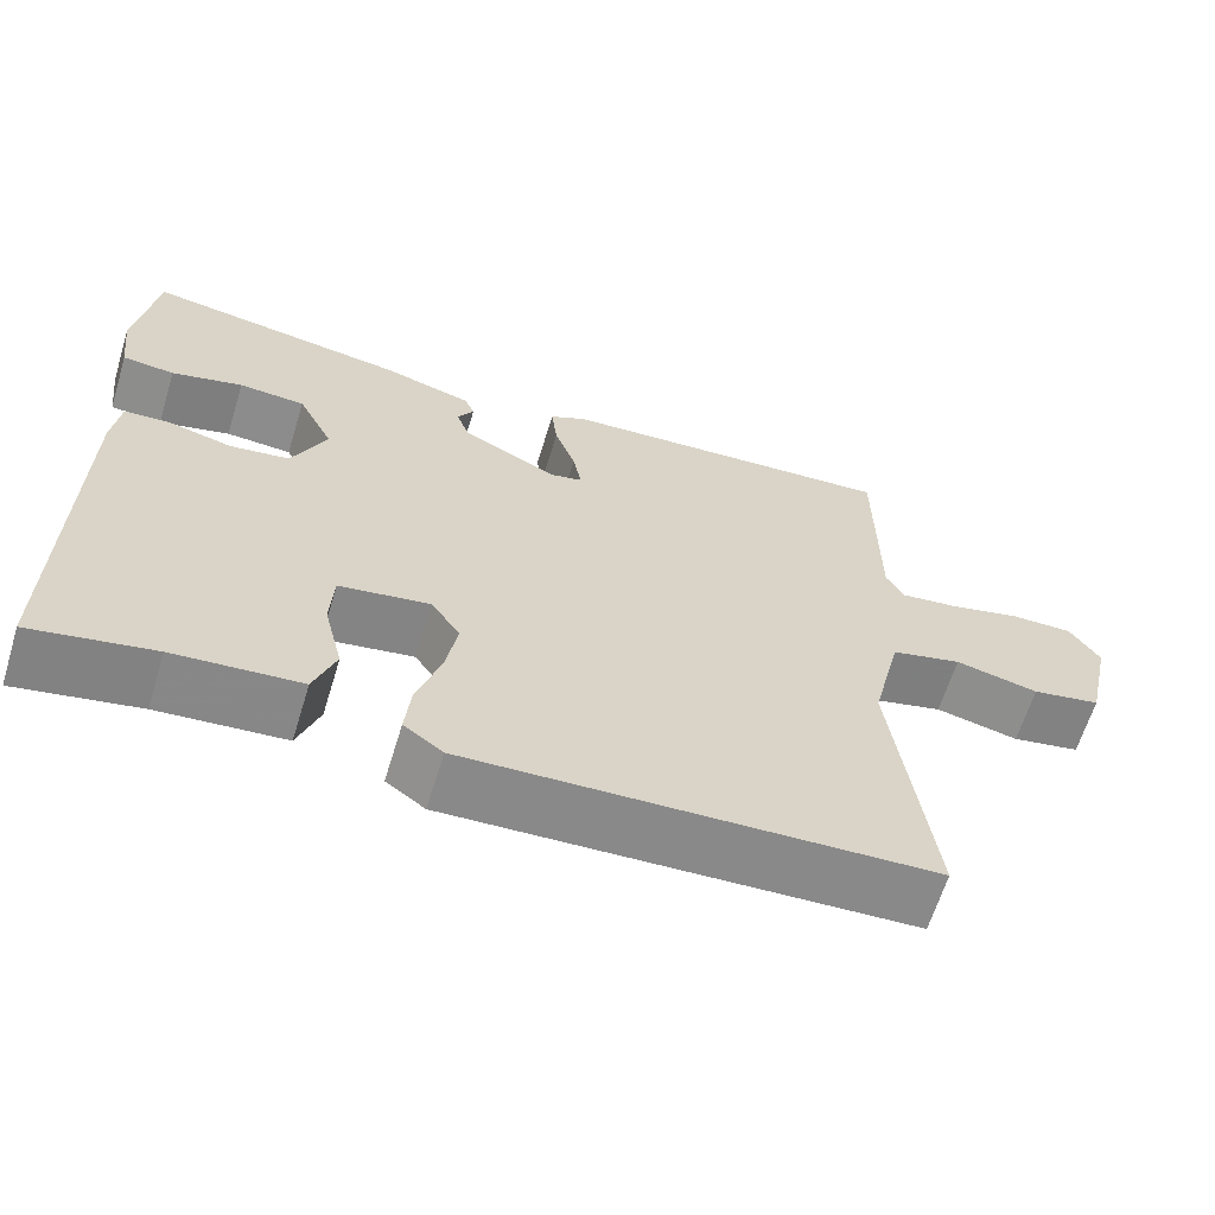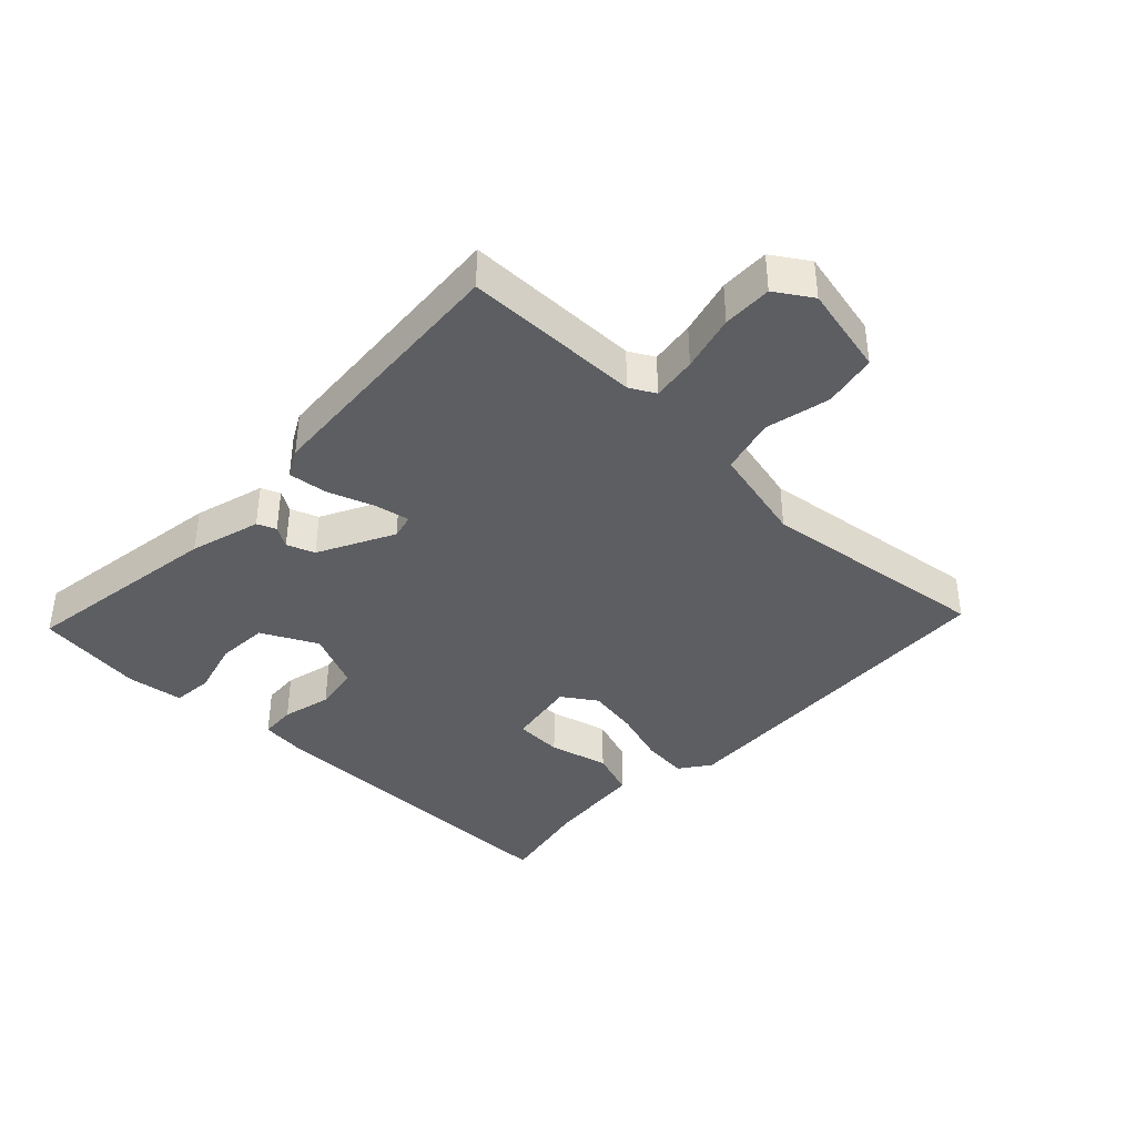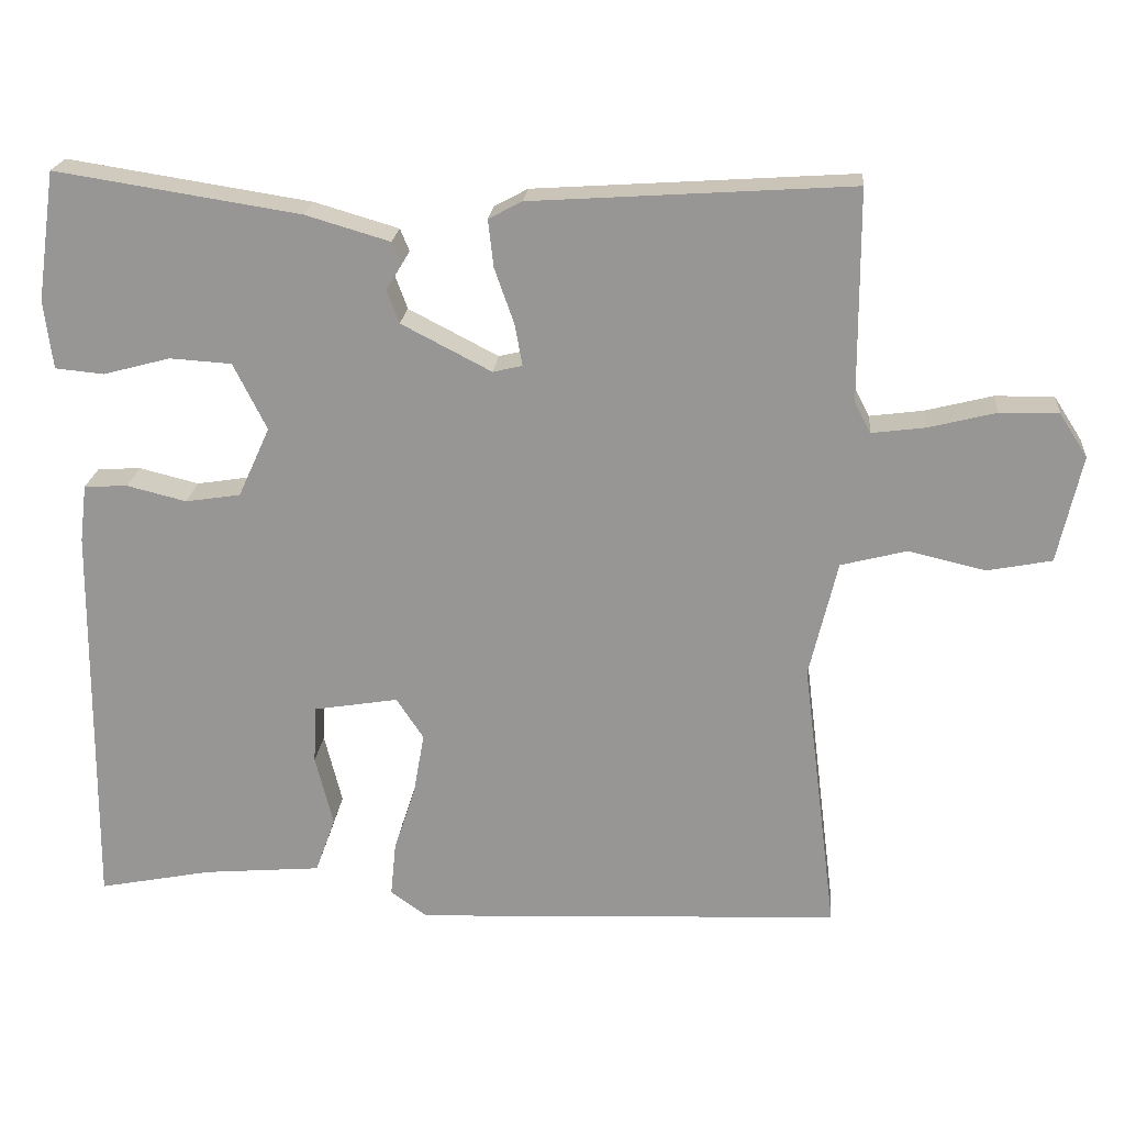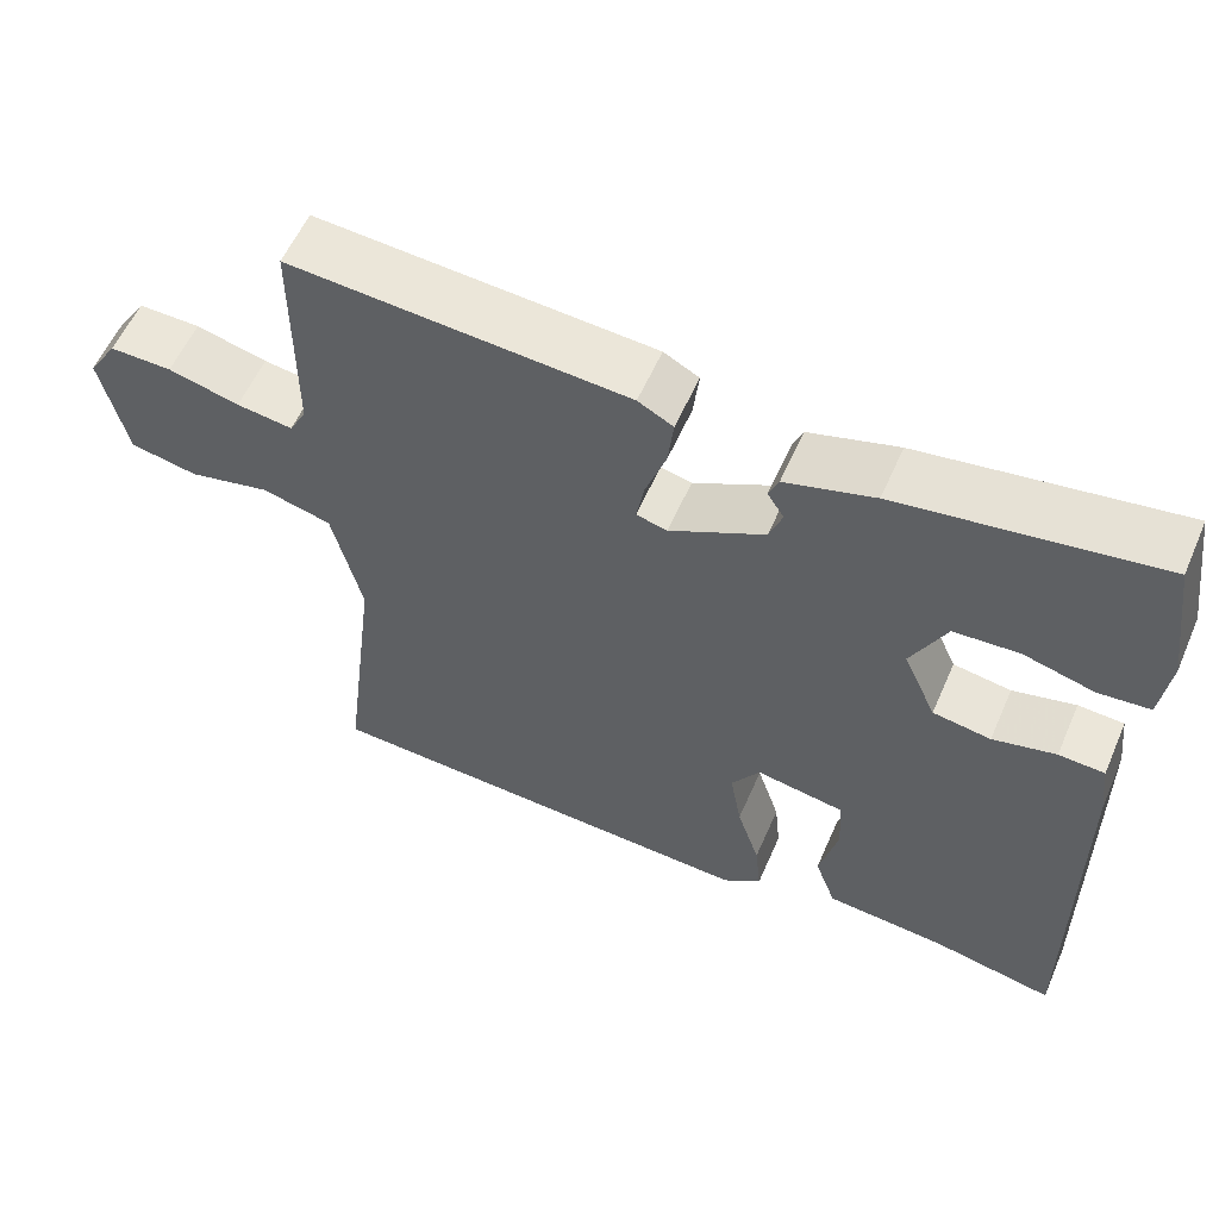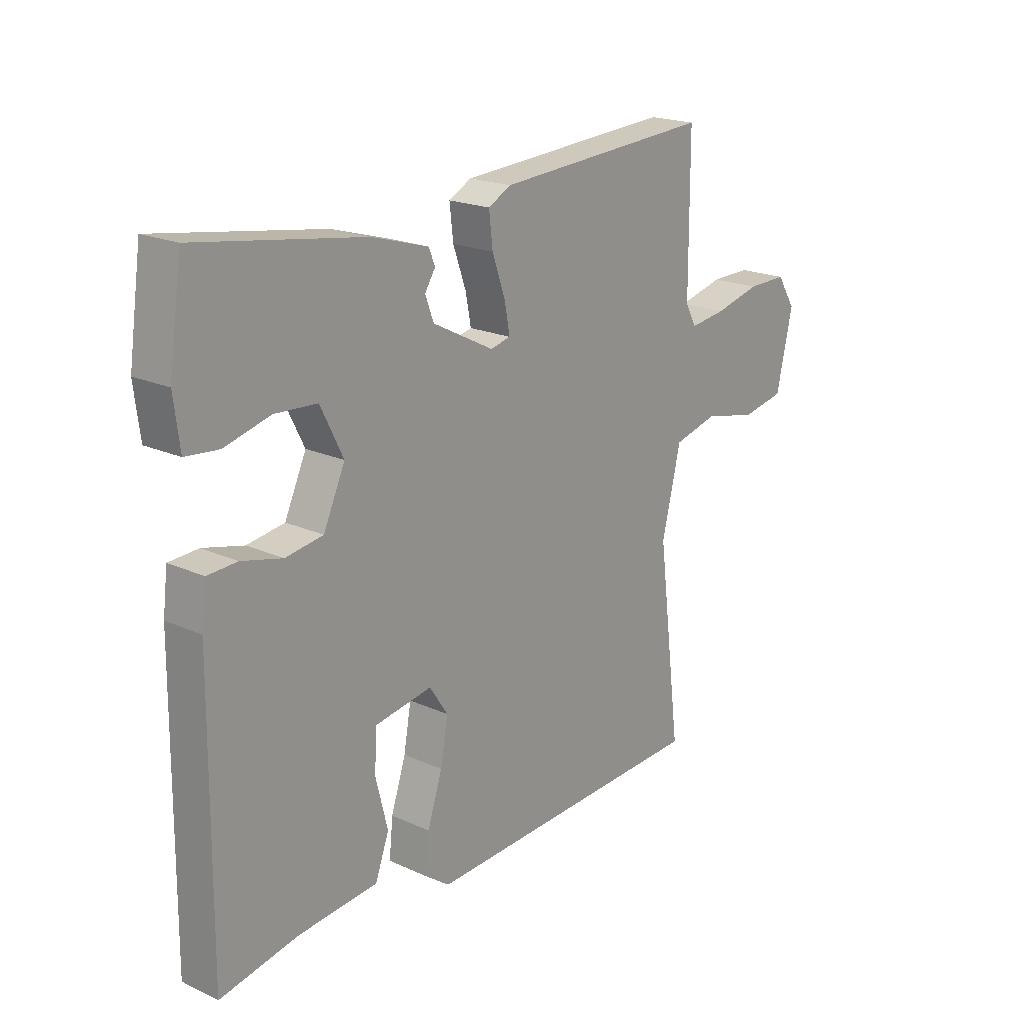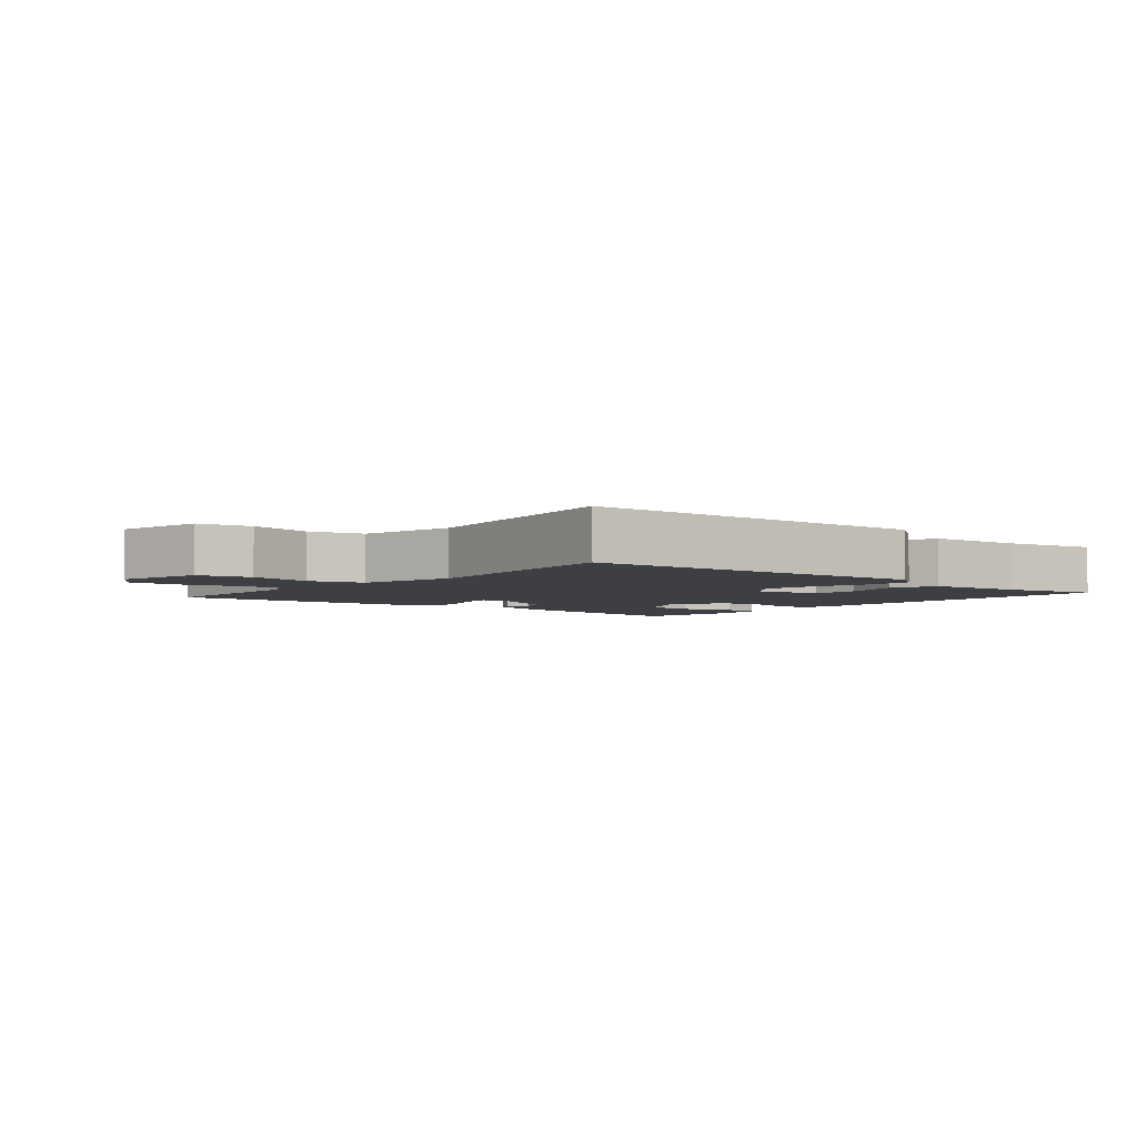
<metadata>
{"format":"obj","ext":"obj","renderer":"f3d","projection":"perspective","resolution":1024,"background":"white","views":[{"elev":-63.7,"azim":-17.1,"up":"+Z"},{"elev":-39.1,"azim":46.5,"up":"+Y"},{"elev":21.2,"azim":5.0,"up":"+Z"},{"elev":57.6,"azim":-156.5,"up":"+Z"},{"elev":20.0,"azim":-50.0,"up":"+Z"},{"elev":-4.0,"azim":140.3,"up":"+Y"}]}
</metadata>
<code>
v -0.5 0.07 -0.5
v -0.495 0.07 0.012
v -0.486 0.07 0.086
v -0.43 0.07 0.089
v -0.353 0.07 0.07
v -0.282 0.07 0.081
v -0.241 0.07 0.171
v -0.284 0.07 0.257
v -0.364 0.07 0.262
v -0.45 0.07 0.239
v -0.513 0.07 0.245
v -0.524 0.07 0.333
v -0.5 0.07 0.5
v -0.185 0.07 0.451
v -0.076 0.07 0.419
v -0.064 0.07 0.39
v -0.084 0.07 0.358
v -0.068 0.07 0.315
v 0.048 0.07 0.255
v 0.086 0.07 0.264
v 0.076 0.07 0.318
v 0.051 0.07 0.389
v 0.044 0.07 0.45
v 0.087 0.07 0.473
v 0.5 0.07 0.5
v 0.501 0.07 0.227
v 0.522 0.07 0.188
v 0.591 0.07 0.197
v 0.678 0.07 0.219
v 0.754 0.07 0.22
v 0.79 0.07 0.164
v 0.759 0.07 0.025
v 0.676 0.07 0.009
v 0.576 0.07 0.032
v 0.491 0.07 0.01
v 0.455 0.07 -0.141
v 0.5 0.07 -0.5
v -0.052 0.07 -0.524
v -0.099 0.07 -0.49
v -0.092 0.07 -0.42
v -0.064 0.07 -0.334
v -0.05 0.07 -0.254
v -0.085 0.07 -0.201
v -0.194 0.07 -0.219
v -0.198 0.07 -0.294
v -0.175 0.07 -0.386
v -0.201 0.07 -0.458
v -0.353 0.07 -0.471
v -0.5 0 -0.5
v -0.495 0 0.012
v -0.486 0 0.086
v -0.43 0 0.089
v -0.353 0 0.07
v -0.282 0 0.081
v -0.241 0 0.171
v -0.284 0 0.257
v -0.364 0 0.262
v -0.45 0 0.239
v -0.513 0 0.245
v -0.524 0 0.333
v -0.5 0 0.5
v -0.185 0 0.451
v -0.076 0 0.419
v -0.064 0 0.39
v -0.084 0 0.358
v -0.068 0 0.315
v 0.048 0 0.255
v 0.086 0 0.264
v 0.076 0 0.318
v 0.051 0 0.389
v 0.044 0 0.45
v 0.087 0 0.473
v 0.5 0 0.5
v 0.501 0 0.227
v 0.522 0 0.188
v 0.591 0 0.197
v 0.678 0 0.219
v 0.754 0 0.22
v 0.79 0 0.164
v 0.759 0 0.025
v 0.676 0 0.009
v 0.576 0 0.032
v 0.491 0 0.01
v 0.455 0 -0.141
v 0.5 0 -0.5
v -0.052 0 -0.524
v -0.099 0 -0.49
v -0.092 0 -0.42
v -0.064 0 -0.334
v -0.05 0 -0.254
v -0.085 0 -0.201
v -0.194 0 -0.219
v -0.198 0 -0.294
v -0.175 0 -0.386
v -0.201 0 -0.458
v -0.353 0 -0.471
f 45 46 47 48
f 3 4 5
f 2 3 5
f 1 2 5
f 48 1 5
f 45 48 5
f 44 45 5
f 43 44 5 6
f 39 40 41
f 38 39 41
f 37 38 41
f 36 37 41
f 35 36 41 42
f 32 33 34
f 31 32 34
f 30 31 34
f 29 30 34
f 28 29 34
f 27 28 34 35
f 35 42 43
f 27 35 43
f 26 27 43
f 24 25 26
f 23 24 26
f 22 23 26
f 21 22 26
f 15 16 17
f 14 15 17
f 13 14 17
f 12 13 17
f 11 12 17
f 10 11 17
f 9 10 17
f 8 9 17 18
f 7 8 18 19
f 7 19 20
f 6 7 20
f 43 6 20
f 20 21 26
f 20 26 43
f 96 95 94 93
f 53 52 51
f 53 51 50
f 53 50 49
f 53 49 96
f 53 96 93
f 53 93 92
f 54 53 92 91
f 89 88 87
f 89 87 86
f 89 86 85
f 89 85 84
f 90 89 84 83
f 82 81 80
f 82 80 79
f 82 79 78
f 82 78 77
f 82 77 76
f 83 82 76 75
f 91 90 83
f 91 83 75
f 91 75 74
f 74 73 72
f 74 72 71
f 74 71 70
f 74 70 69
f 65 64 63
f 65 63 62
f 65 62 61
f 65 61 60
f 65 60 59
f 65 59 58
f 65 58 57
f 66 65 57 56
f 67 66 56 55
f 68 67 55
f 68 55 54
f 68 54 91
f 74 69 68
f 91 74 68
f 1 49 50 2
f 2 50 51 3
f 3 51 52 4
f 4 52 53 5
f 5 53 54 6
f 6 54 55 7
f 7 55 56 8
f 8 56 57 9
f 9 57 58 10
f 10 58 59 11
f 11 59 60 12
f 12 60 61 13
f 13 61 62 14
f 14 62 63 15
f 15 63 64 16
f 16 64 65 17
f 17 65 66 18
f 18 66 67 19
f 19 67 68 20
f 20 68 69 21
f 21 69 70 22
f 22 70 71 23
f 23 71 72 24
f 24 72 73 25
f 25 73 74 26
f 26 74 75 27
f 27 75 76 28
f 28 76 77 29
f 29 77 78 30
f 30 78 79 31
f 31 79 80 32
f 32 80 81 33
f 33 81 82 34
f 34 82 83 35
f 35 83 84 36
f 36 84 85 37
f 37 85 86 38
f 38 86 87 39
f 39 87 88 40
f 40 88 89 41
f 41 89 90 42
f 42 90 91 43
f 43 91 92 44
f 44 92 93 45
f 45 93 94 46
f 46 94 95 47
f 47 95 96 48
f 48 96 49 1

</code>
